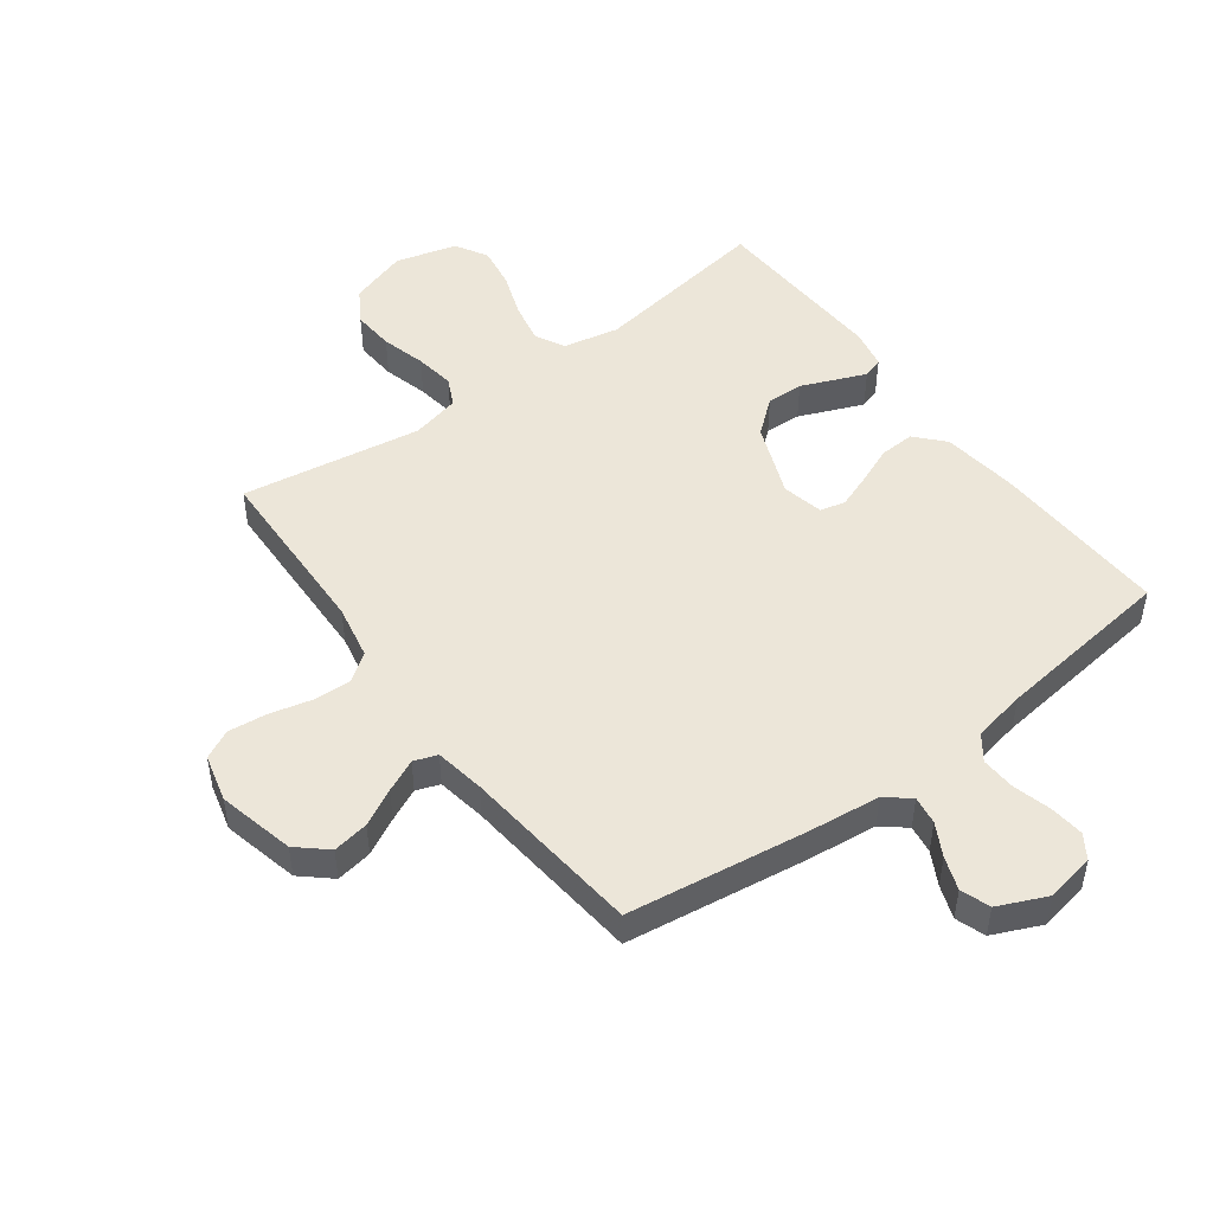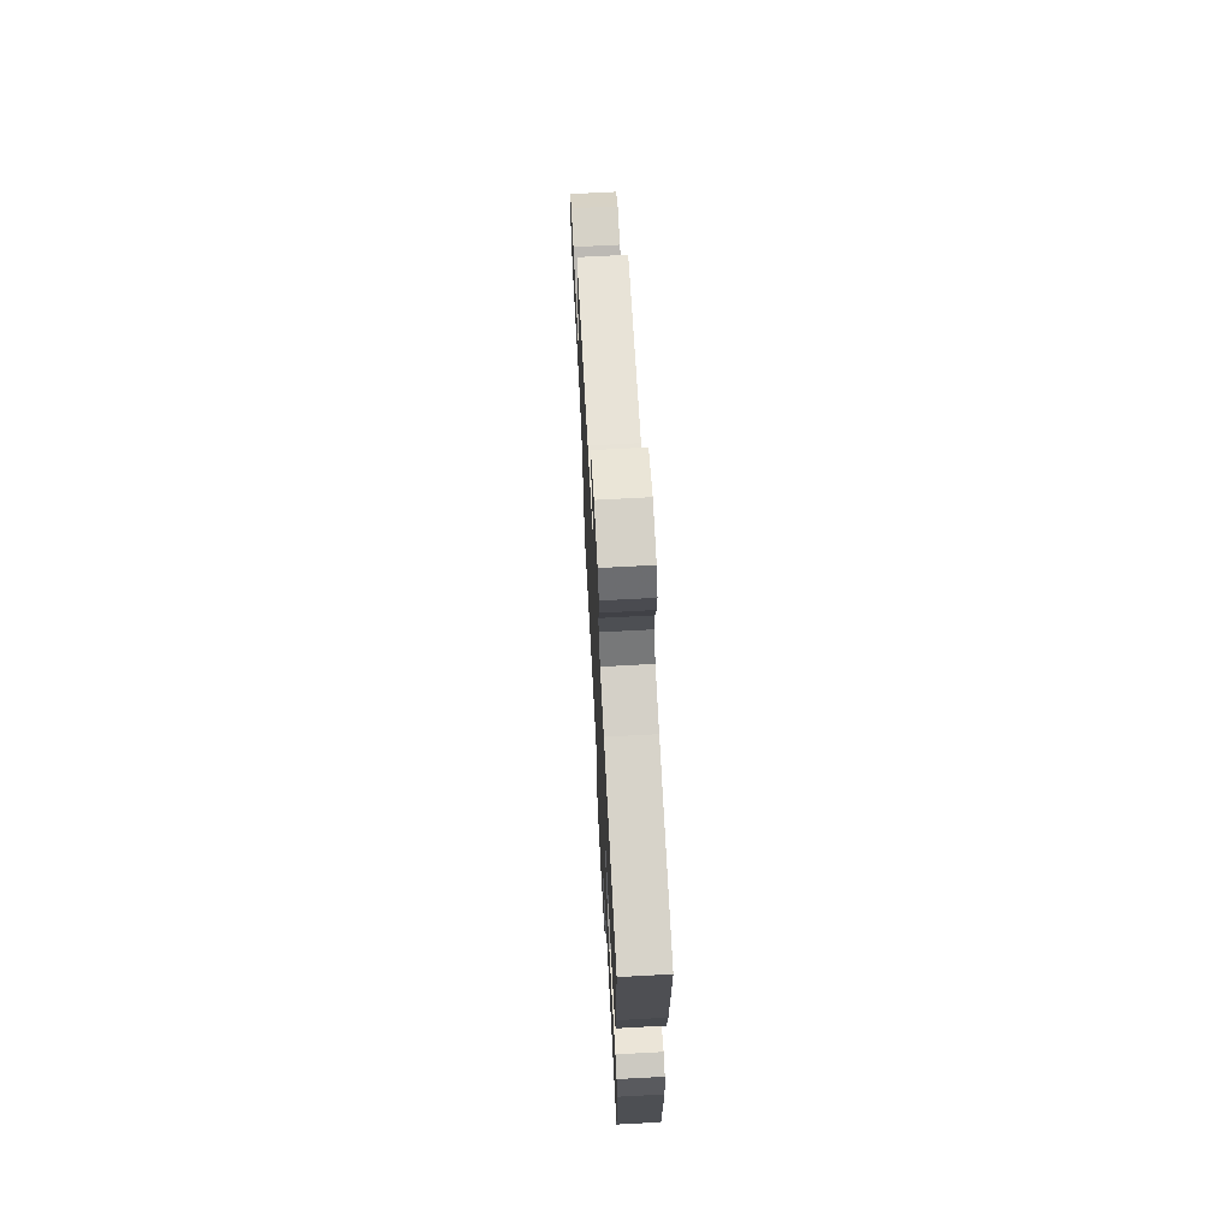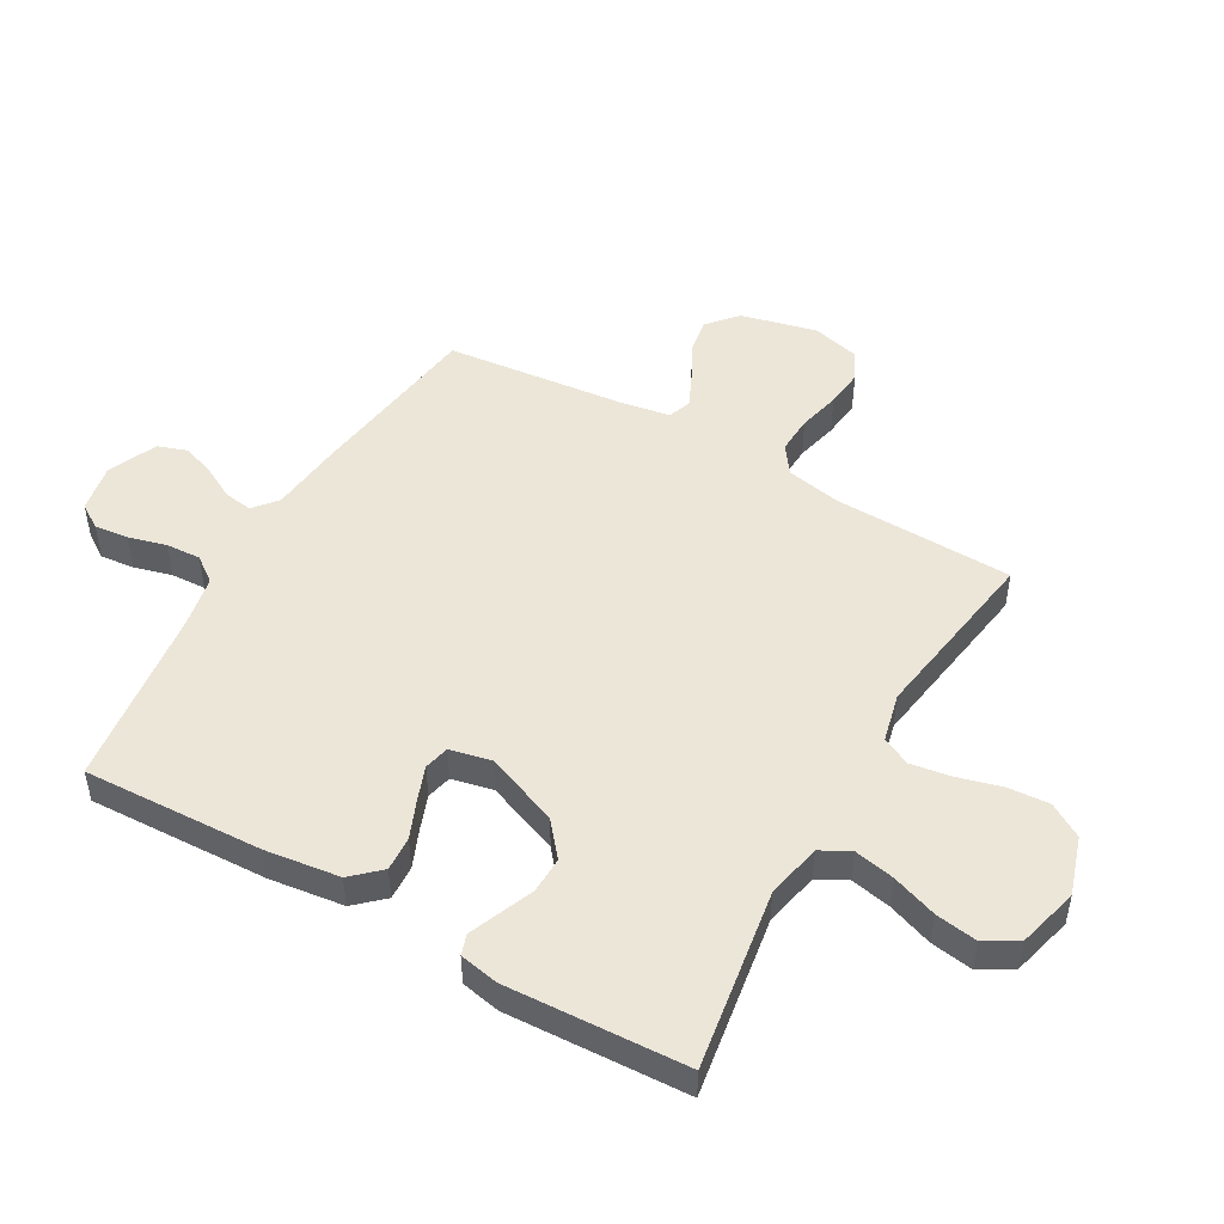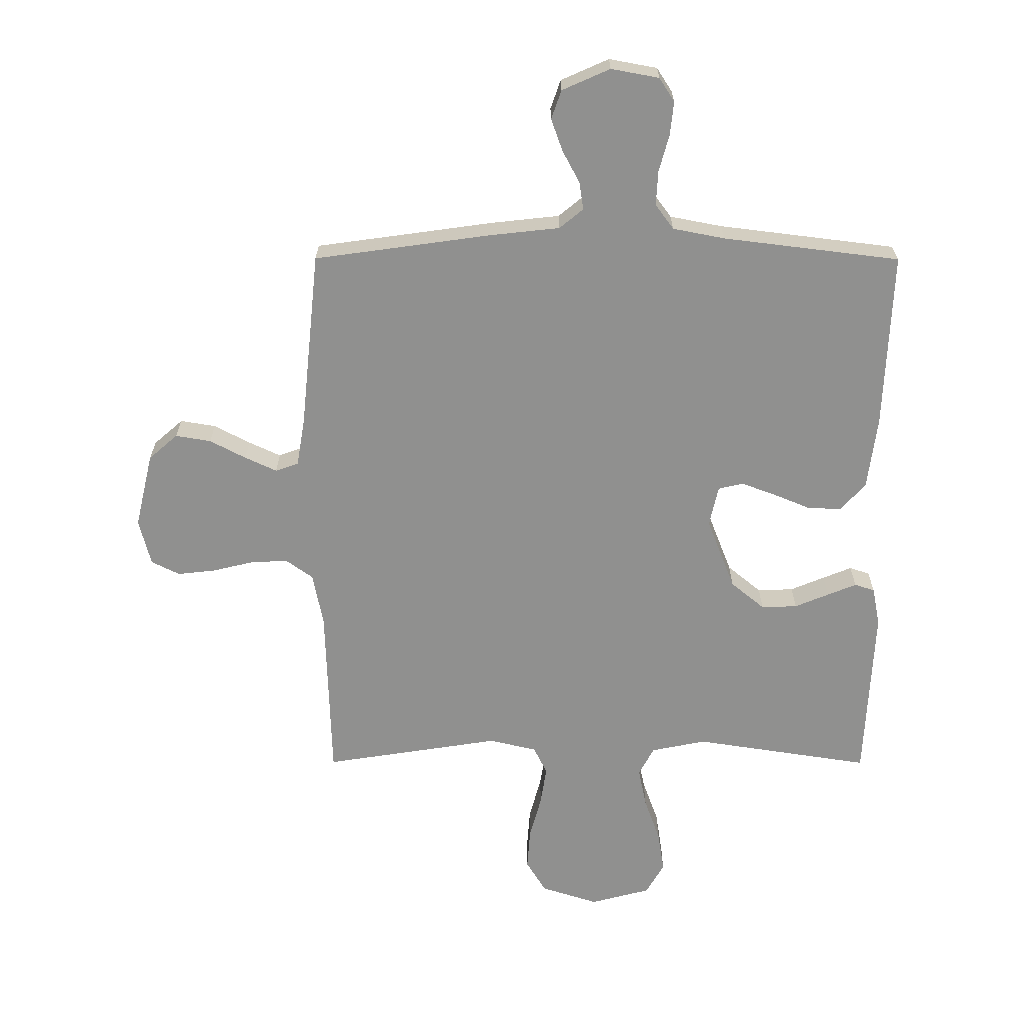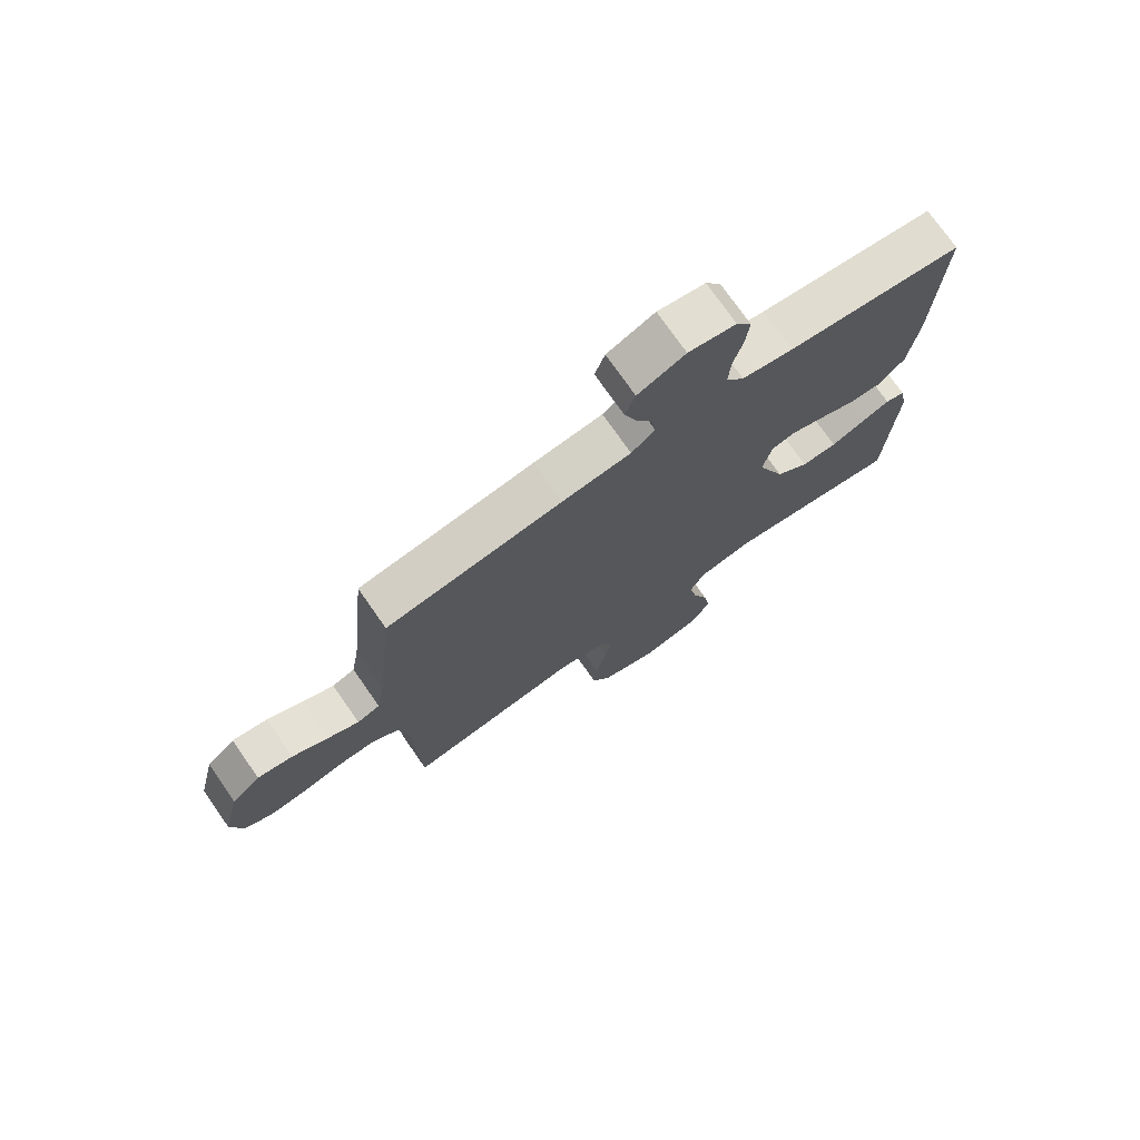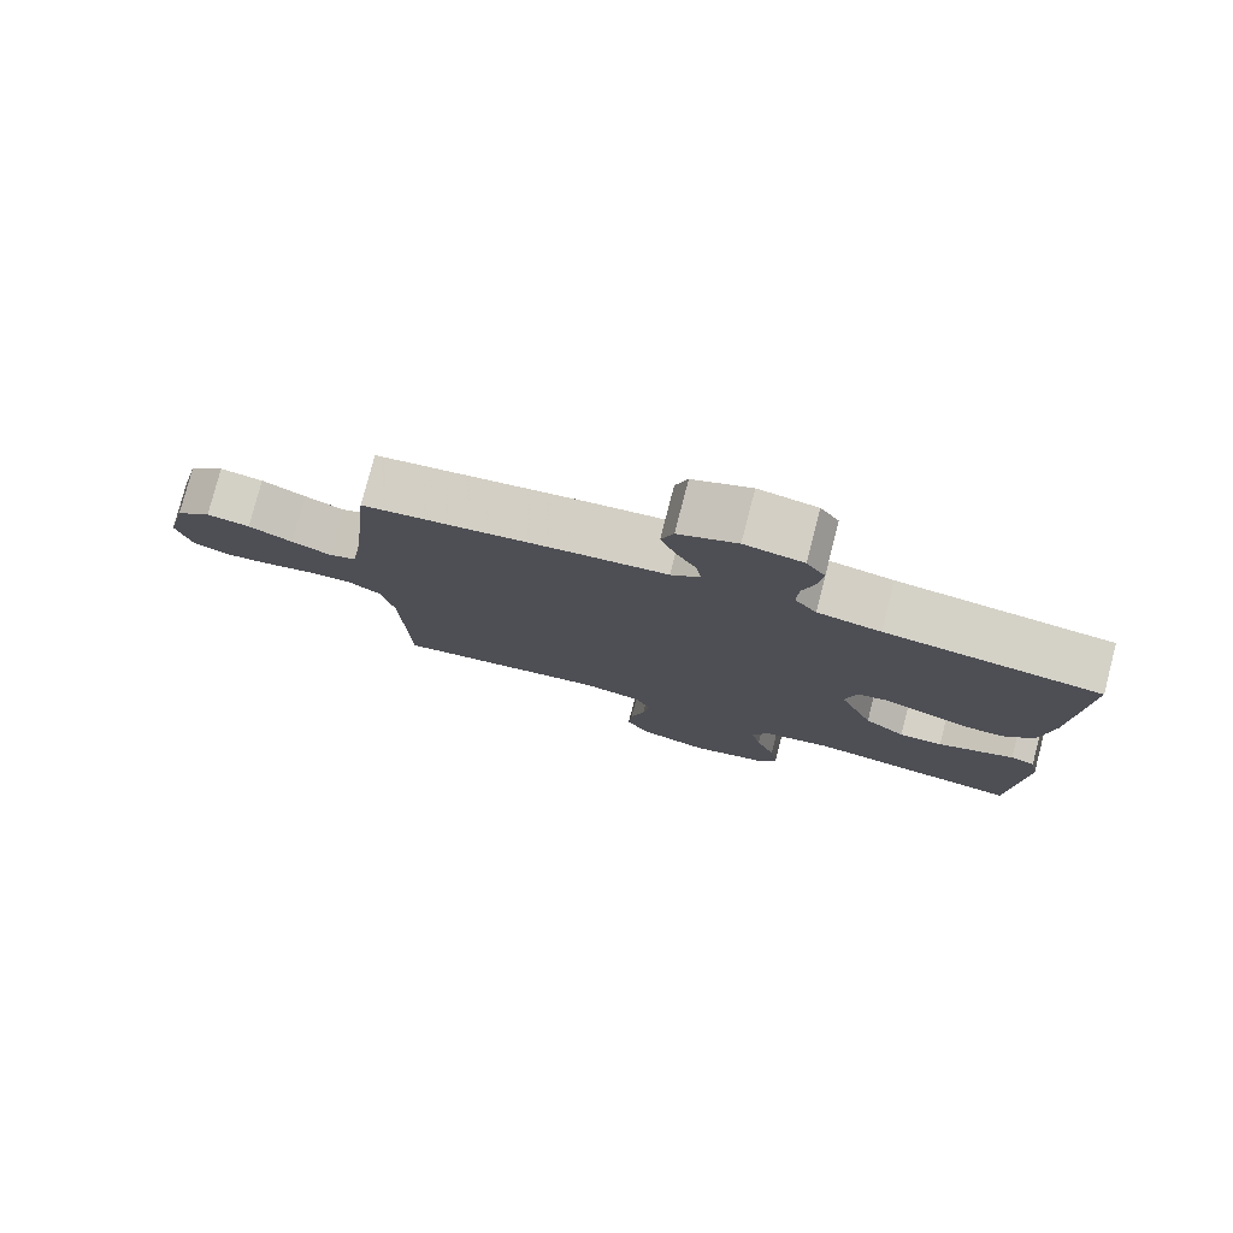
<metadata>
{"format":"obj","ext":"obj","renderer":"f3d","projection":"perspective","resolution":1024,"background":"white","views":[{"elev":48.7,"azim":-36.5,"up":"+Y"},{"elev":69.3,"azim":86.9,"up":"+Z"},{"elev":49.2,"azim":119.6,"up":"+Y"},{"elev":-65.5,"azim":-0.1,"up":"+Y"},{"elev":74.4,"azim":-34.9,"up":"+Z"},{"elev":78.8,"azim":14.6,"up":"+Z"}]}
</metadata>
<code>
v 0.5 0.07 0.5
v 0.488 0.07 0.2
v 0.472 0.07 0.076
v 0.429 0.07 0.029
v 0.371 0.07 0.032
v 0.308 0.07 0.058
v 0.251 0.07 0.079
v 0.209 0.07 0.069
v 0.194 0.07 0
v 0.242 0.07 -0.122
v 0.299 0.07 -0.169
v 0.36 0.07 -0.167
v 0.418 0.07 -0.143
v 0.467 0.07 -0.123
v 0.501 0.07 -0.134
v 0.514 0.07 -0.2
v 0.5 0.07 -0.5
v 0.2 0.07 -0.454
v 0.107 0.07 -0.473
v 0.081 0.07 -0.522
v 0.095 0.07 -0.59
v 0.122 0.07 -0.665
v 0.133 0.07 -0.735
v 0.102 0.07 -0.789
v 0 0.07 -0.816
v -0.097 0.07 -0.785
v -0.131 0.07 -0.729
v -0.126 0.07 -0.659
v -0.106 0.07 -0.585
v -0.096 0.07 -0.519
v -0.119 0.07 -0.472
v -0.2 0.07 -0.453
v -0.5 0.07 -0.5
v -0.509 0.07 -0.2
v -0.527 0.07 -0.109
v -0.573 0.07 -0.076
v -0.636 0.07 -0.079
v -0.706 0.07 -0.096
v -0.77 0.07 -0.103
v -0.818 0.07 -0.079
v -0.838 0.07 0
v -0.808 0.07 0.127
v -0.759 0.07 0.17
v -0.699 0.07 0.16
v -0.638 0.07 0.128
v -0.584 0.07 0.103
v -0.545 0.07 0.117
v -0.531 0.07 0.2
v -0.5 0.07 0.5
v -0.2 0.07 0.542
v -0.082 0.07 0.555
v -0.042 0.07 0.588
v -0.049 0.07 0.635
v -0.078 0.07 0.689
v -0.098 0.07 0.744
v -0.081 0.07 0.793
v 0 0.07 0.829
v 0.081 0.07 0.814
v 0.107 0.07 0.774
v 0.101 0.07 0.717
v 0.084 0.07 0.654
v 0.081 0.07 0.596
v 0.112 0.07 0.554
v 0.2 0.07 0.537
v 0.5 0 0.5
v 0.488 0 0.2
v 0.472 0 0.076
v 0.429 0 0.029
v 0.371 0 0.032
v 0.308 0 0.058
v 0.251 0 0.079
v 0.209 0 0.069
v 0.194 0 0
v 0.242 0 -0.122
v 0.299 0 -0.169
v 0.36 0 -0.167
v 0.418 0 -0.143
v 0.467 0 -0.123
v 0.501 0 -0.134
v 0.514 0 -0.2
v 0.5 0 -0.5
v 0.2 0 -0.454
v 0.107 0 -0.473
v 0.081 0 -0.522
v 0.095 0 -0.59
v 0.122 0 -0.665
v 0.133 0 -0.735
v 0.102 0 -0.789
v 0 0 -0.816
v -0.097 0 -0.785
v -0.131 0 -0.729
v -0.126 0 -0.659
v -0.106 0 -0.585
v -0.096 0 -0.519
v -0.119 0 -0.472
v -0.2 0 -0.453
v -0.5 0 -0.5
v -0.509 0 -0.2
v -0.527 0 -0.109
v -0.573 0 -0.076
v -0.636 0 -0.079
v -0.706 0 -0.096
v -0.77 0 -0.103
v -0.818 0 -0.079
v -0.838 0 0
v -0.808 0 0.127
v -0.759 0 0.17
v -0.699 0 0.16
v -0.638 0 0.128
v -0.584 0 0.103
v -0.545 0 0.117
v -0.531 0 0.2
v -0.5 0 0.5
v -0.2 0 0.542
v -0.082 0 0.555
v -0.042 0 0.588
v -0.049 0 0.635
v -0.078 0 0.689
v -0.098 0 0.744
v -0.081 0 0.793
v 0 0 0.829
v 0.081 0 0.814
v 0.107 0 0.774
v 0.101 0 0.717
v 0.084 0 0.654
v 0.081 0 0.596
v 0.112 0 0.554
v 0.2 0 0.537
f 59 60 61
f 58 59 61
f 57 58 61
f 56 57 61
f 55 56 61
f 54 55 61
f 53 54 61
f 52 53 61 62
f 51 52 62 63
f 51 63 64
f 50 51 64
f 49 50 64
f 48 49 64
f 43 44 45
f 42 43 45
f 41 42 45
f 40 41 45
f 39 40 45
f 38 39 45
f 37 38 45
f 36 37 45 46
f 35 36 46 47
f 32 33 34
f 47 48 64
f 35 47 64
f 34 35 64
f 32 34 64
f 31 32 64
f 27 28 29
f 26 27 29
f 25 26 29
f 24 25 29
f 23 24 29
f 22 23 29
f 21 22 29
f 20 21 29 30
f 16 17 18
f 15 16 18
f 14 15 18
f 13 14 18
f 12 13 18
f 11 12 18 19
f 10 11 19
f 20 30 31
f 19 20 31
f 10 19 31
f 9 10 31
f 4 5 6
f 3 4 6
f 2 3 6
f 1 2 6
f 64 1 6
f 64 6 7
f 8 9 31 64
f 7 8 64
f 125 124 123
f 125 123 122
f 125 122 121
f 125 121 120
f 125 120 119
f 125 119 118
f 125 118 117
f 126 125 117 116
f 127 126 116 115
f 128 127 115
f 128 115 114
f 128 114 113
f 128 113 112
f 109 108 107
f 109 107 106
f 109 106 105
f 109 105 104
f 109 104 103
f 109 103 102
f 109 102 101
f 110 109 101 100
f 111 110 100 99
f 98 97 96
f 128 112 111
f 128 111 99
f 128 99 98
f 128 98 96
f 128 96 95
f 93 92 91
f 93 91 90
f 93 90 89
f 93 89 88
f 93 88 87
f 93 87 86
f 93 86 85
f 94 93 85 84
f 82 81 80
f 82 80 79
f 82 79 78
f 82 78 77
f 82 77 76
f 83 82 76 75
f 83 75 74
f 95 94 84
f 95 84 83
f 95 83 74
f 95 74 73
f 70 69 68
f 70 68 67
f 70 67 66
f 70 66 65
f 70 65 128
f 71 70 128
f 128 95 73 72
f 128 72 71
f 1 65 66 2
f 2 66 67 3
f 3 67 68 4
f 4 68 69 5
f 5 69 70 6
f 6 70 71 7
f 7 71 72 8
f 8 72 73 9
f 9 73 74 10
f 10 74 75 11
f 11 75 76 12
f 12 76 77 13
f 13 77 78 14
f 14 78 79 15
f 15 79 80 16
f 16 80 81 17
f 17 81 82 18
f 18 82 83 19
f 19 83 84 20
f 20 84 85 21
f 21 85 86 22
f 22 86 87 23
f 23 87 88 24
f 24 88 89 25
f 25 89 90 26
f 26 90 91 27
f 27 91 92 28
f 28 92 93 29
f 29 93 94 30
f 30 94 95 31
f 31 95 96 32
f 32 96 97 33
f 33 97 98 34
f 34 98 99 35
f 35 99 100 36
f 36 100 101 37
f 37 101 102 38
f 38 102 103 39
f 39 103 104 40
f 40 104 105 41
f 41 105 106 42
f 42 106 107 43
f 43 107 108 44
f 44 108 109 45
f 45 109 110 46
f 46 110 111 47
f 47 111 112 48
f 48 112 113 49
f 49 113 114 50
f 50 114 115 51
f 51 115 116 52
f 52 116 117 53
f 53 117 118 54
f 54 118 119 55
f 55 119 120 56
f 56 120 121 57
f 57 121 122 58
f 58 122 123 59
f 59 123 124 60
f 60 124 125 61
f 61 125 126 62
f 62 126 127 63
f 63 127 128 64
f 64 128 65 1

</code>
